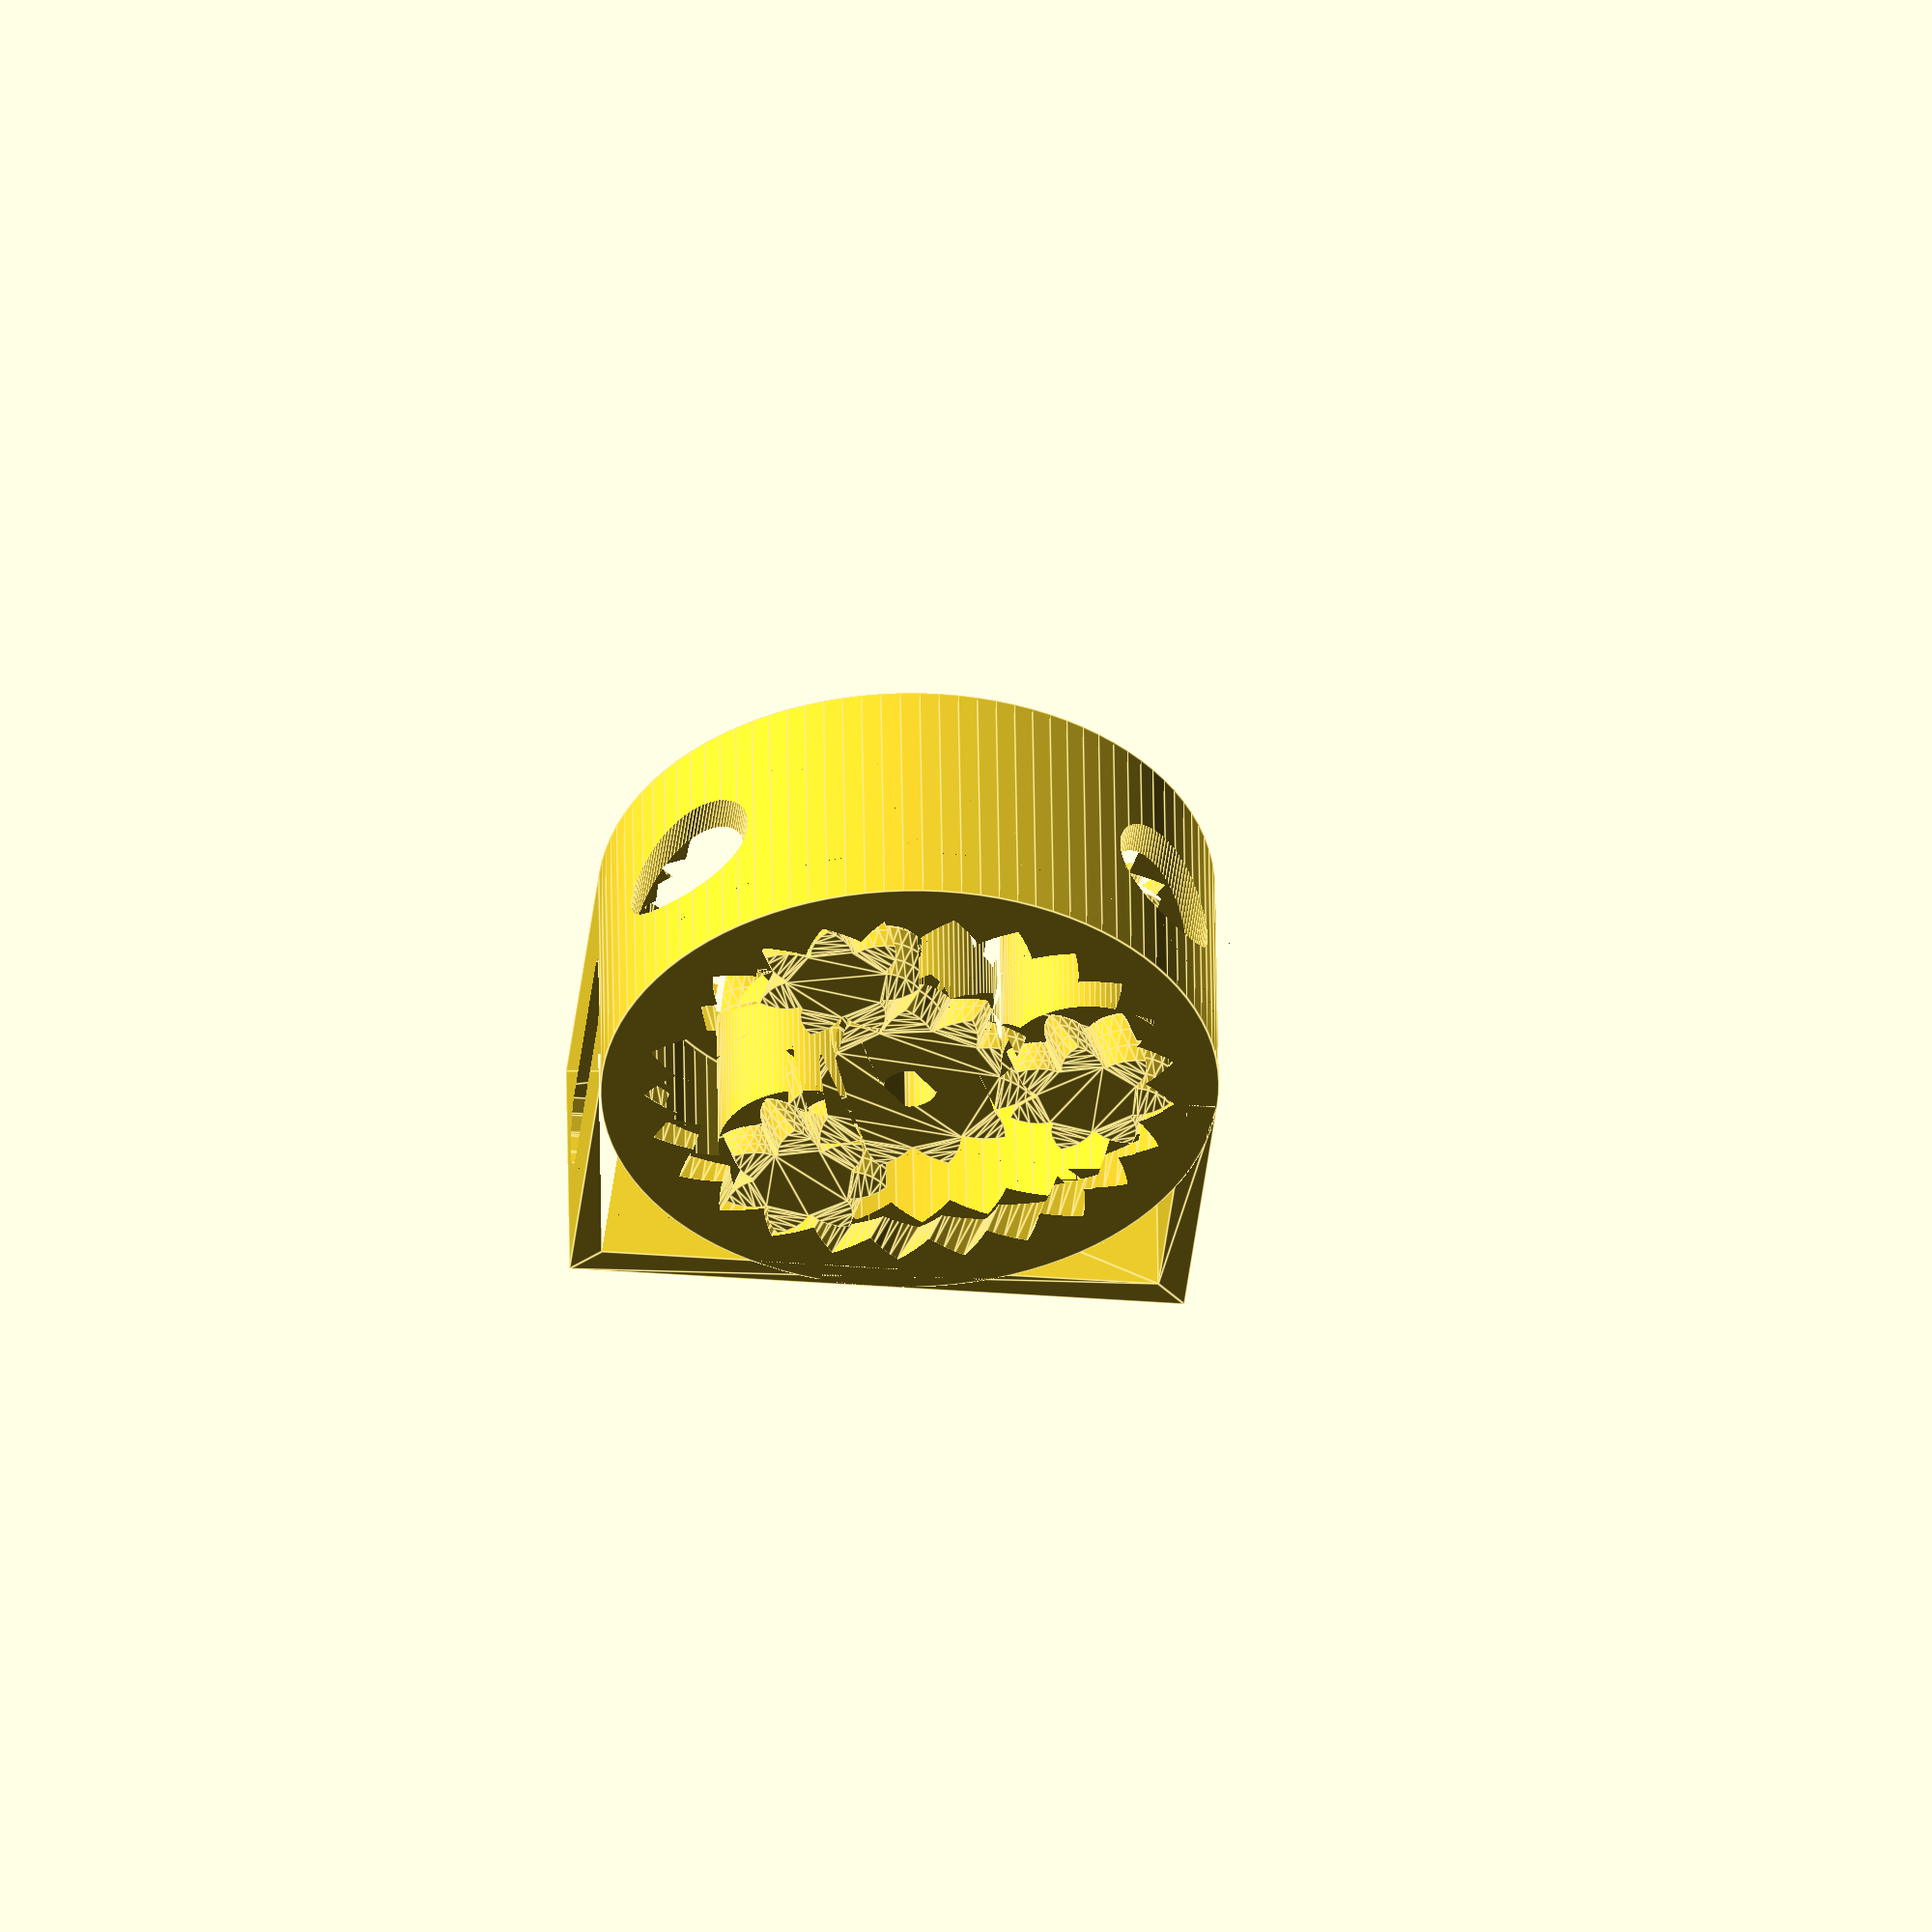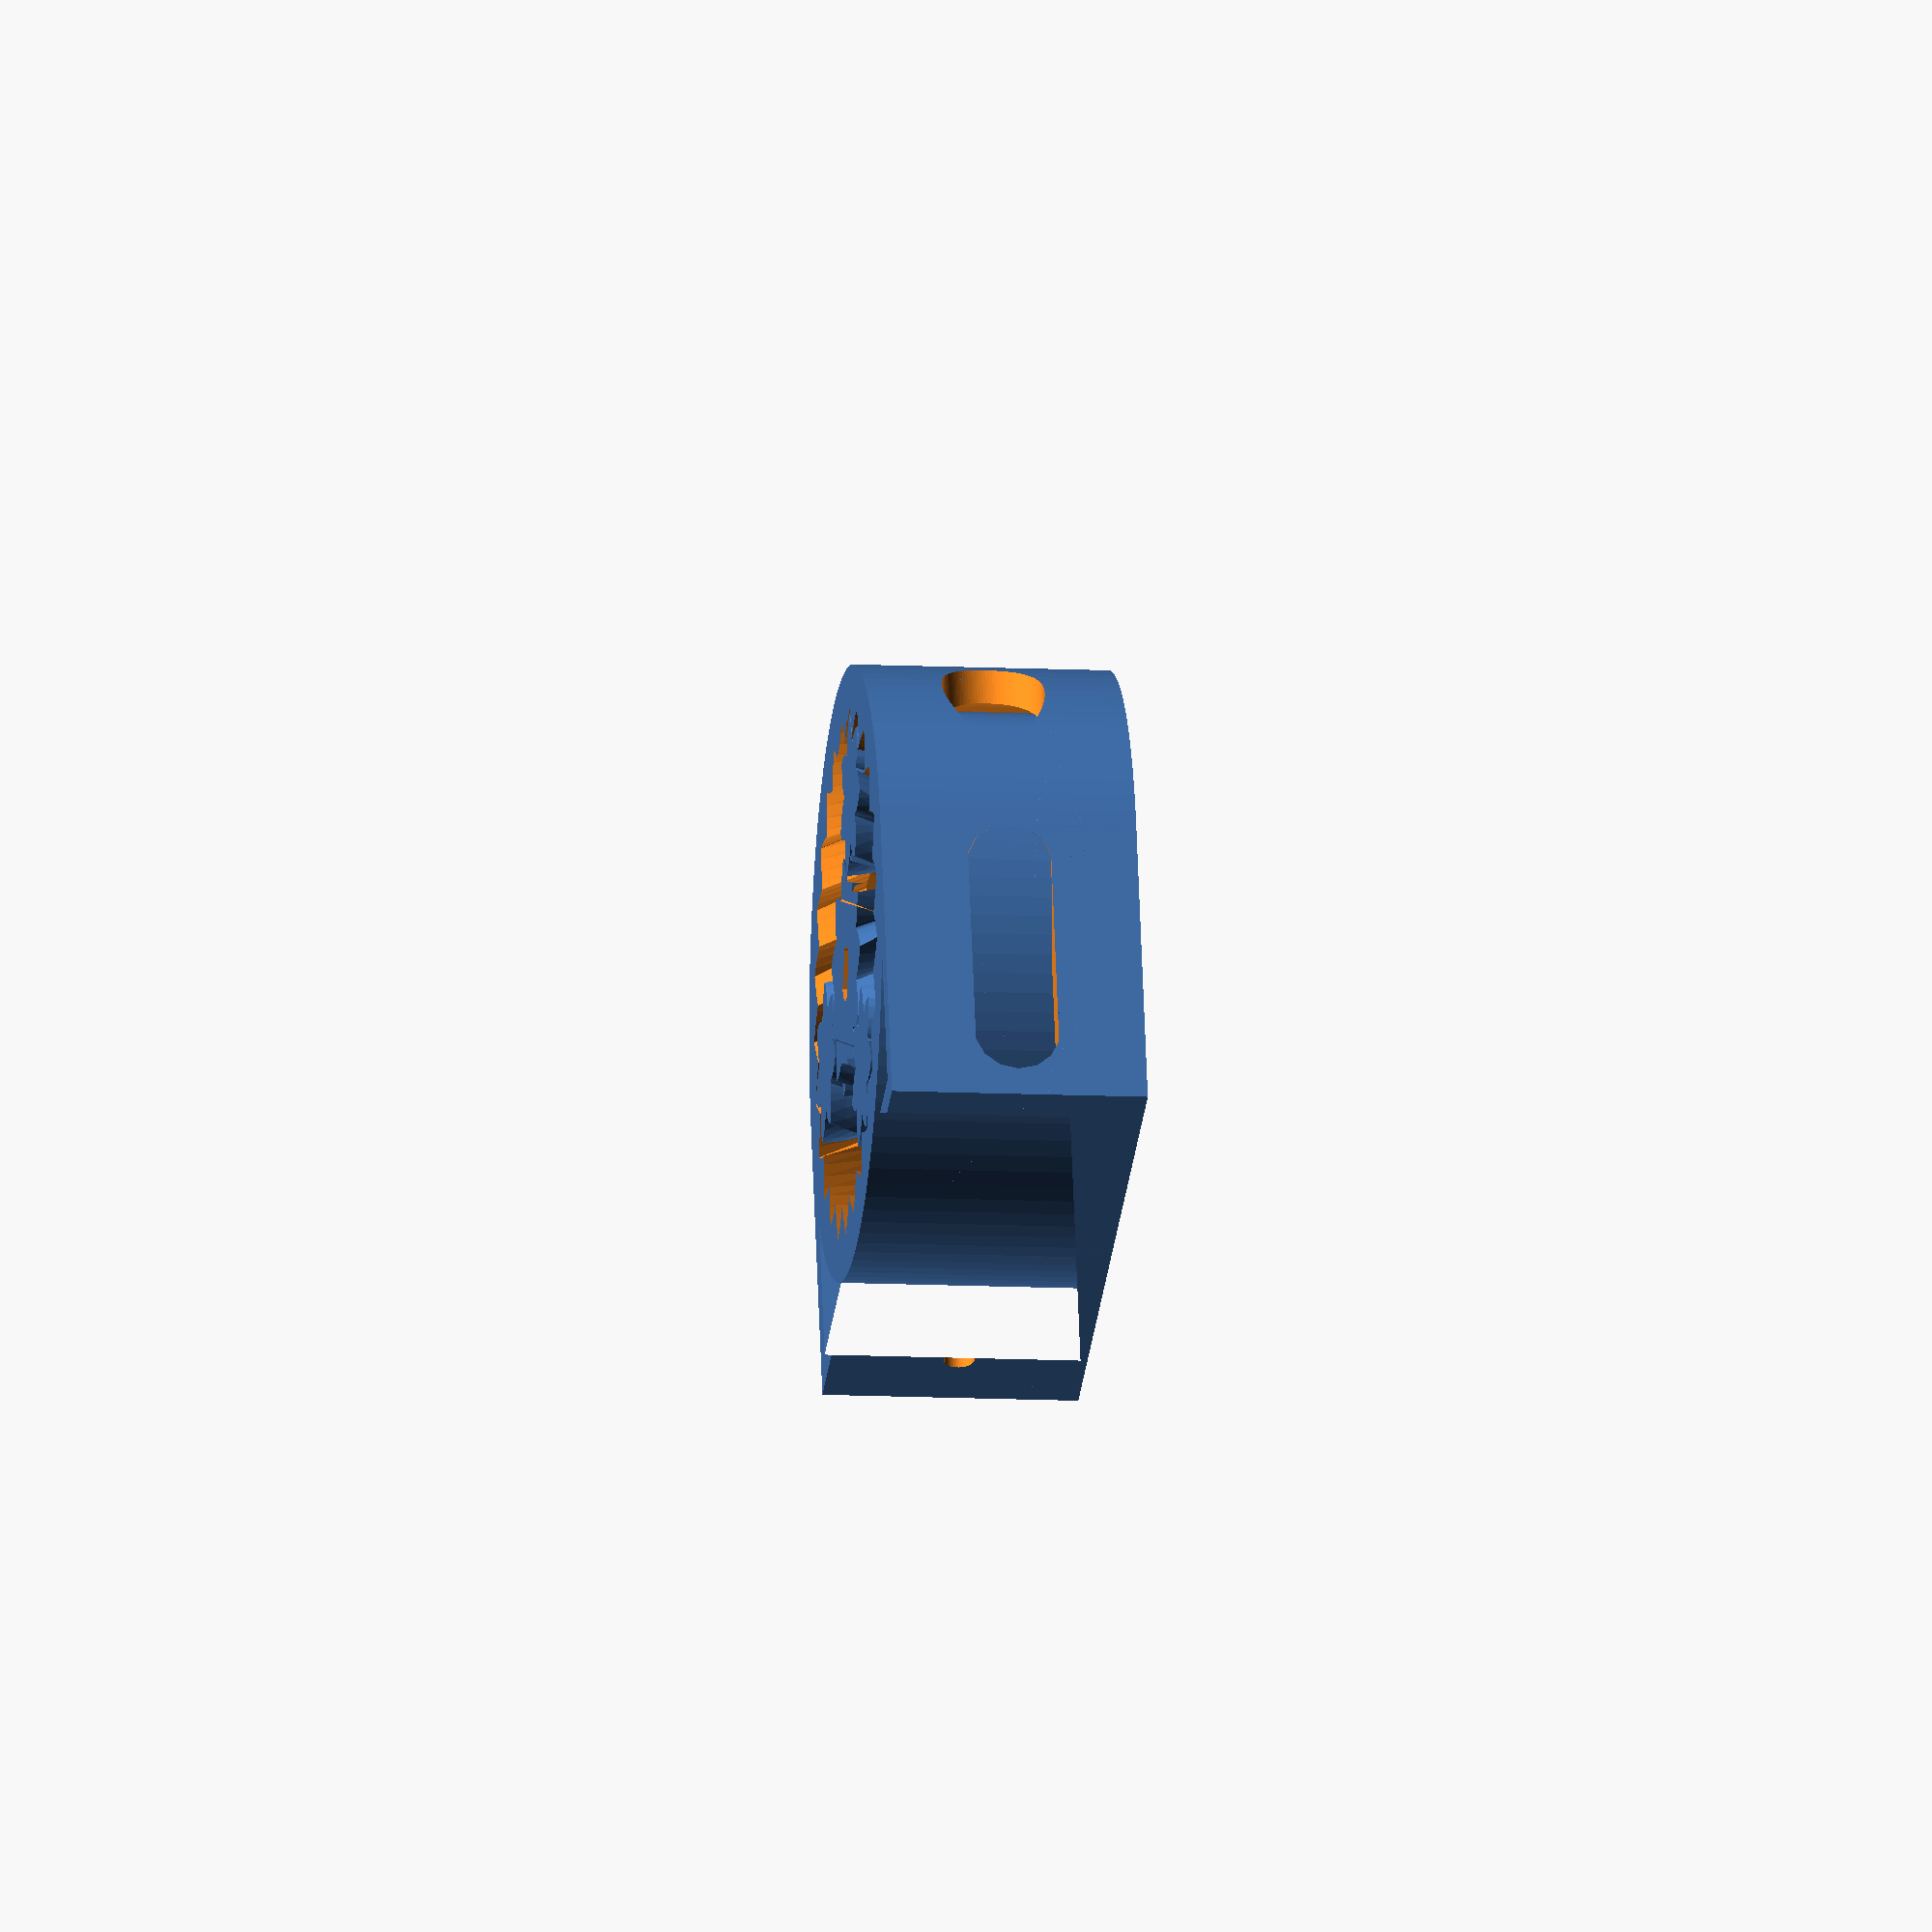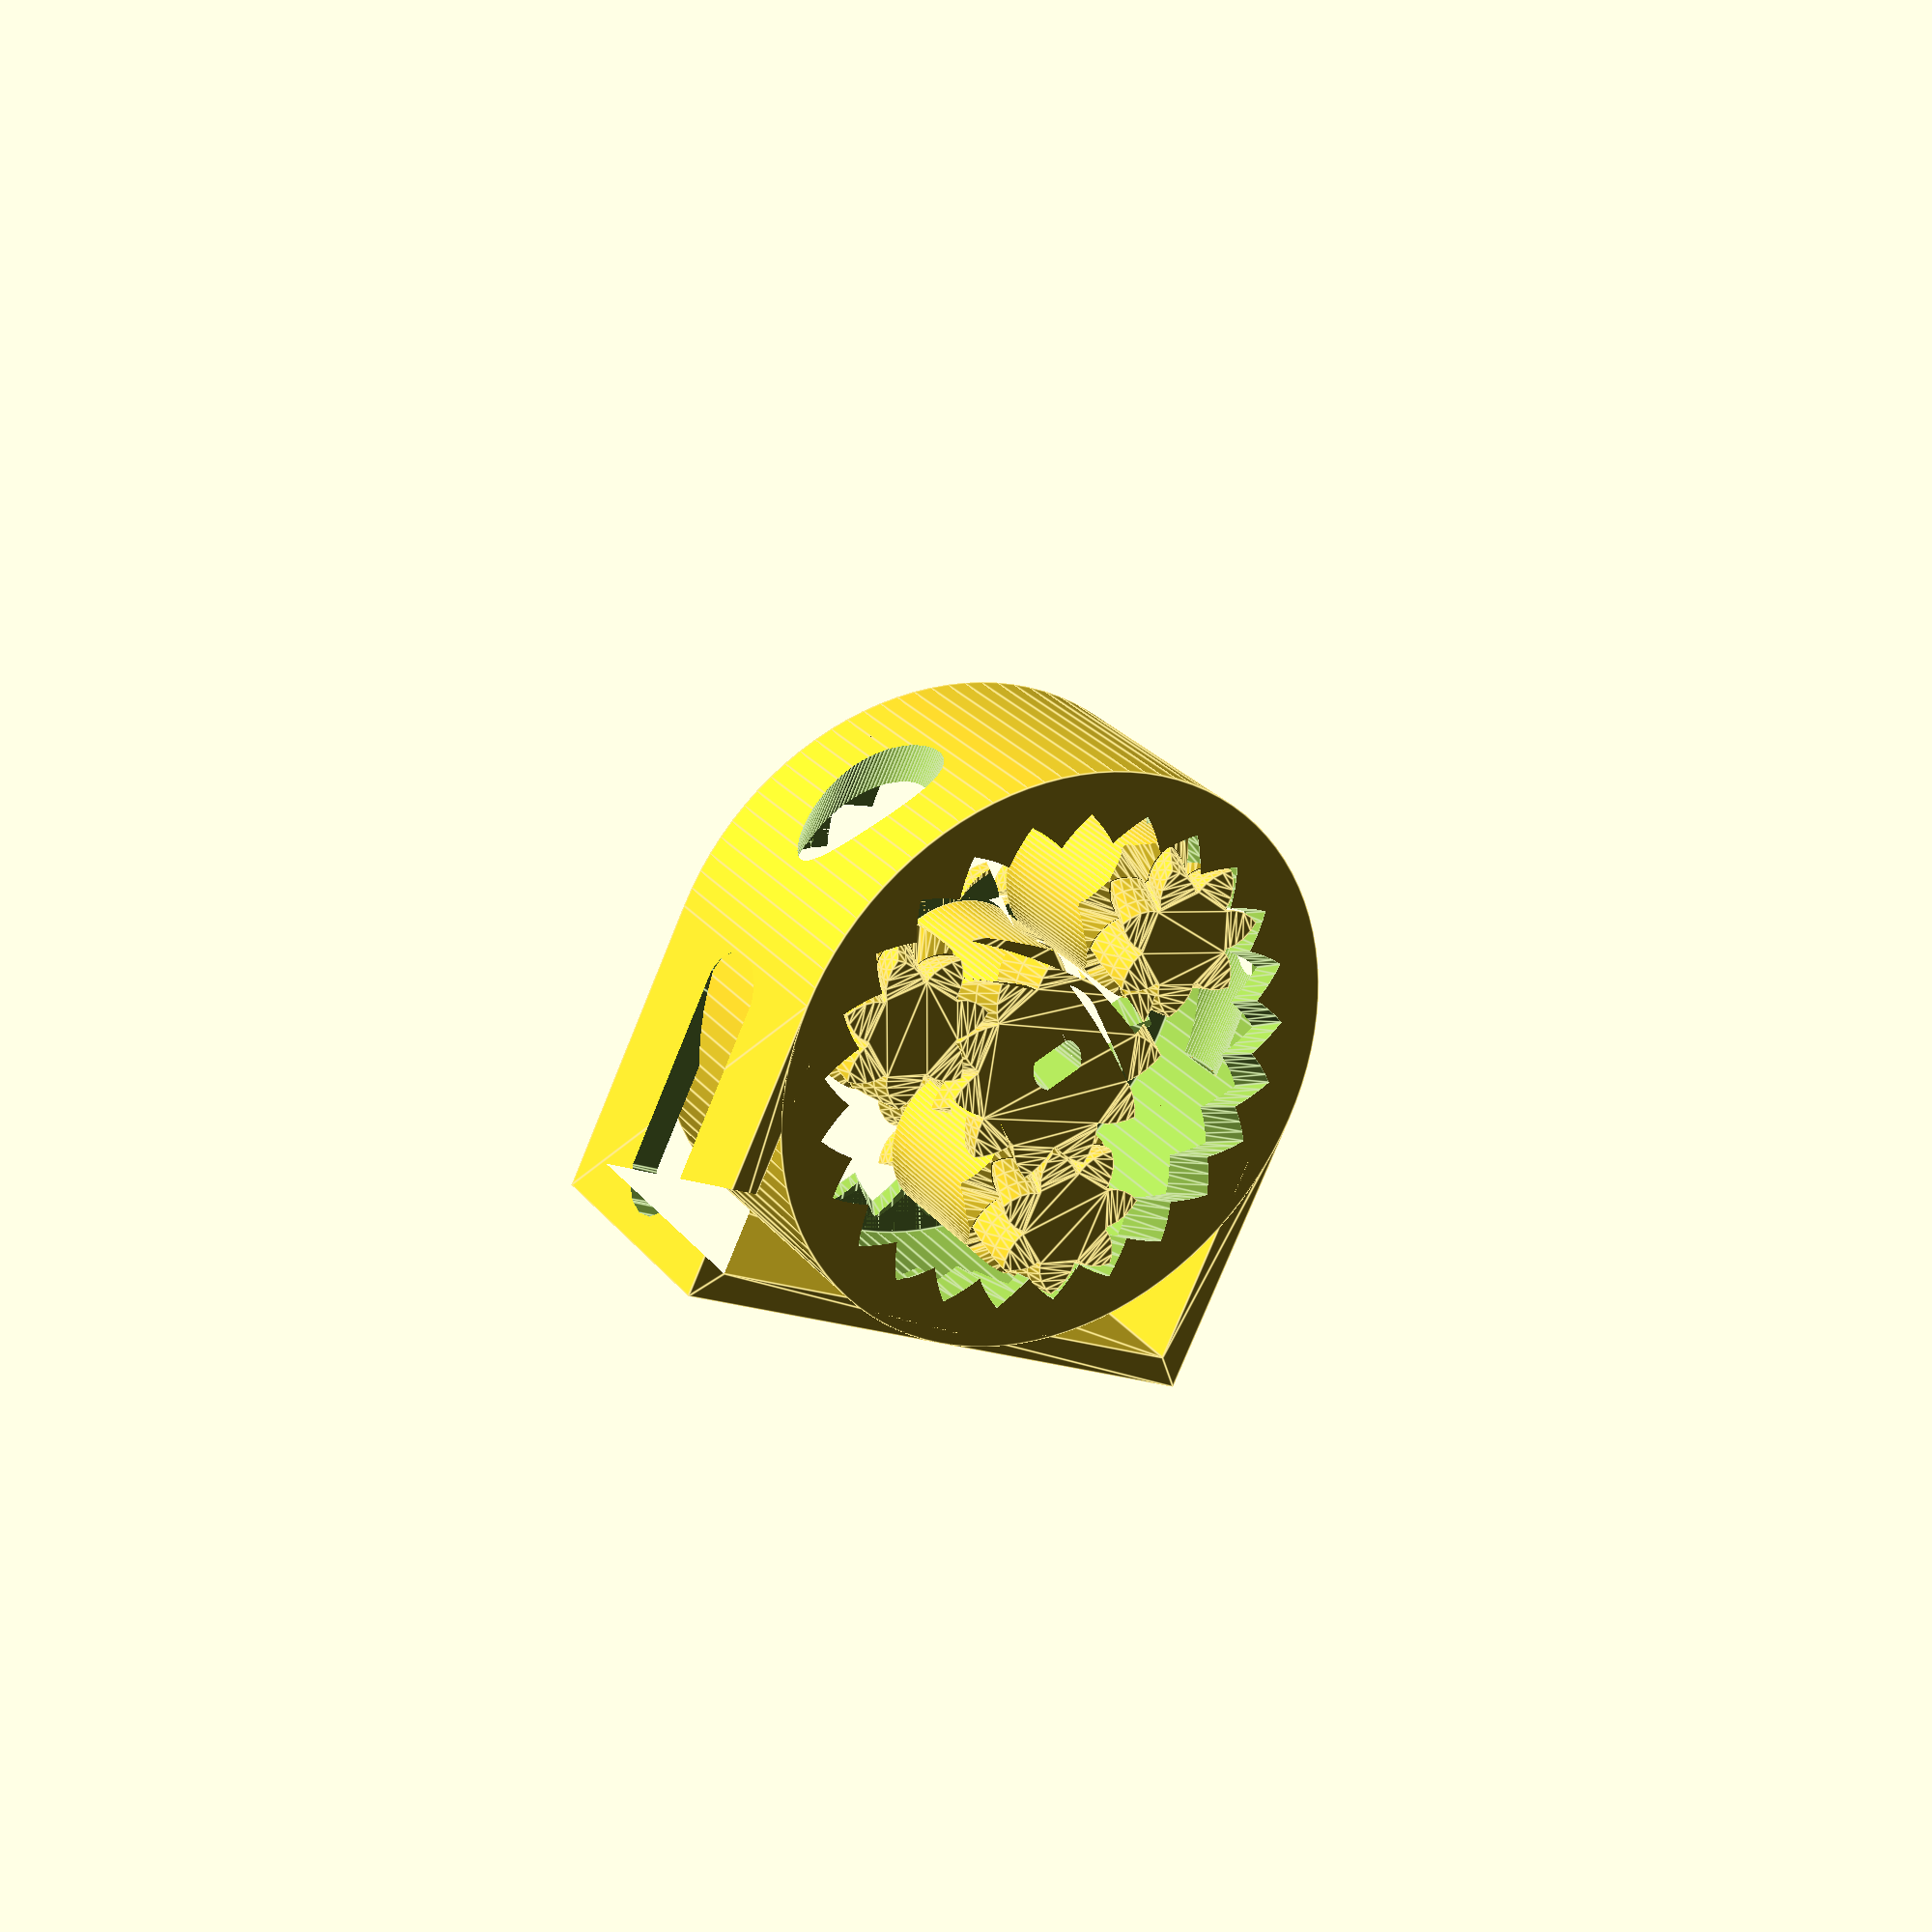
<openscad>
// Planetary peristaltic pump (customizable)
// by Drmn4ea (drmn4ea at google's mail)
//
// Released under the Creative Commons - Attribution - Share Alike license (http://creativecommons.org/licenses/by-sa/3.0/)
//
// Adapted from Emmett Lalish's Planetary Gear Bearing at http://www.thingiverse.com/thing:53451

// Modded By Stonedge: Add 2 Mount Bracket model, Quickfix for outer diameter,custom central hole
// motor bracket for 2 motor

// --------  Printer-related settings ------------

// Clearance to generate between non-connected parts. If the gears print 'stuck together' or are difficult to separate, try increasing this value. If there is excessive play between them, try lowering it. (default: 0.15mm)
tol=0.15;

// Allowed overhang for overhang removal; between 0 and 0.999 (0 = none, 0.5 = 45 degrees, 1 = infinite)
allowed_overhang = 0.75;


// --------  Details of the tubing used in the pump, in mm ------------

// Outer diameter of your tubing in mm
tubing_od = 10;

// Wall thickness of your tubing
tubing_wall_thickness = 1;
// Amount the tubing should be compressed by the rollers, as a proportion of total thickness (0 = no squish, 1.0 = complete squish)
tubing_squish_ratio = 0.25;

// --------- Mount bracket Setting ---------
Mount_Enabled=1;
// Mount Style: 1=Compact (mount hole distance =(3/4)*OD) 2=Standard (mount hole distance=1.5*OD)
Mount_Style=1;
// Mounting Hole Diameter in mm
Mount_hole_dia=3;

// -------- Center Hole Parameter -------------

// Arduino TT Motor Yellow: CH_Dia=5.37 CH_Num_of_Flat=2 CH_Flat_Dia=3.67
// Normal screwdriver hex : CH_Dia=0 CH_Num_of_Flat=6 CH_Flat_Dia=5.5

// Diameter of the motor shaft (Not Used for #ofFlat = 3-8)
CenterHole_dia = 5.37; 

// Number of Flat on the motor shaft
CenterHole_Num_of_Flat = 2;//[0,1,2,3,4,5,6,8]

// Diameter taken on the flat part of the motor shaft (Face 2 Face(for pair num of Flat) or Face 2 Edge) (for #ofFlat 1-8)
CenterHole_Flat_dia = 3.67;

// -------- Motor Mount Parameter ----------

//Generate MotorMount
MotorMount=0;
//Type 1 is for TT yellow Motor, 2 is for 28BYJ-48
MotorMount_Type=1;

// --------  Part geometry settings ------------

// Approximate outer diameter of ring in mm
OD=60;

// Thickness i.e. height in mm
T=25;

// Number of planet gears
number_of_planets=3;

// Number of teeth on planet gears
number_of_teeth_on_planets=7;

// Number of teeth on sun gear (approximate)
approximate_number_of_teeth_on_sun=9;

// pressure angle
P=45;//[30:60]

// number of teeth to twist across
nTwist=1;

// width of hexagonal hole
//w=5.5;

DR=0.5*1;// maximum depth ratio of teeth


// ----------------End of customizable values -----------------

//Needed to move those computation here for Outer Diameter Fix ** Stonedge
// compute some parameters related to the tubing
tubing_squished_width = tubing_od * (PI/2);
tubing_depth_clearance = 2*(tubing_wall_thickness*(1-tubing_squish_ratio));

///Quick Fix to keep external Diameter to user Choice ** Stonedge
D = OD - (tubing_depth_clearance*2);


m=round(number_of_planets);
np=round(number_of_teeth_on_planets);
ns1=approximate_number_of_teeth_on_sun;
k1=round(2/m*(ns1+np));
k= k1*m%2!=0 ? k1+1 : k1;
ns=k*m/2-np;
echo(ns);
nr=ns+2*np;
pitchD=0.9*D/(1+min(PI/(2*nr*tan(P)),PI*DR/nr));
pitch=pitchD*PI/nr;
echo(pitch);
helix_angle=atan(2*nTwist*pitch/T);
echo(helix_angle);

phi=$t*360/m;

// temporary variables for computing the outer radius of the outer ring gear teeth
// used to make the clearance for the peristaltic squeezer feature on the planets
outerring_pitch_radius = nr*pitch/(2*PI);
outerring_depth=pitch/(2*tan(P));
outerring_outer_radius = tol<0 ? outerring_pitch_radius+outerring_depth/2-tol : outerring_pitch_radius+outerring_depth/2;

// temporary variables for computing the outer radius of the planet gear teeth
// used to make the peristaltic squeezer feature on the planets
planet_pitch_radius = np*pitch/(2*PI);
planet_depth=pitch/(2*tan(P));
planet_outer_radius = tol<0 ? planet_pitch_radius+planet_depth/2-tol : planet_pitch_radius+planet_depth/2;

// temporary variables for computing the inside & outside radius of the sun gear teeth
// used to make clearance for planet squeezers
sun_pitch_radius = ns*pitch/(2*PI);
sun_base_radius = sun_pitch_radius*cos(P);
echo(sun_base_radius);
sun_depth=pitch/(2*tan(P));
sun_outer_radius = tol<0 ? sun_pitch_radius+sun_depth/2-tol : sun_pitch_radius+sun_depth/2;
sun_root_radius1 = sun_pitch_radius-sun_depth/2-tol/2;
sun_root_radius = (tol<0 && sun_root_radius1<sun_base_radius) ? sun_base_radius : sun_root_radius1;
sun_min_radius = max (sun_base_radius,sun_root_radius);

// debug raw gear shape for generating overhang removal
//translate([0,0,5])
//{
//	//halftooth (pitch_angle=5,base_radius=1, min_radius=0.1,	outer_radius=5,	half_thick_angle=3);
//	gear2D(number_of_teeth=number_of_teeth_on_planets, circular_pitch=pitch, pressure_angle=P, depth_ratio=DR, clearance=tol);
//}

// Mount Calculation
OR_OuterRad = OD/2;
OR_InnerRad = (outerring_outer_radius+tubing_depth_clearance);

// 28BYJ-48 MotorMount Gap
28BYJ48_Gap=5;

if(MotorMount==1){
	//TT motor Mount
	if(MotorMount_Type==1){
		translate([-OR_OuterRad,-(OR_OuterRad+(5)),(OR_OuterRad-OR_InnerRad)]){
		rotate([90,0,90]){
		difference(){
		union(){
		// Basic L shape of the motor mount
		linear_extrude (height=(OR_OuterRad-7)){
		polygon(points=[[-(T+20),0],[-(T+20),-(OR_OuterRad-OR_InnerRad)],
				[(OR_OuterRad-OR_InnerRad),-(OR_OuterRad-OR_InnerRad)],
				[(OR_OuterRad-OR_InnerRad),(OR_OuterRad+(OR_OuterRad-OR_InnerRad)+11.25 +1.25)],
				[0,(OR_OuterRad+(OR_OuterRad-OR_InnerRad)+11.25 +1.25)],
				[0,(OR_OuterRad-OR_InnerRad)], [-(OR_OuterRad-OR_InnerRad),0]]);
		}
		//Ajust width of the motor mount based to fit pump mount
		if(Mount_Style==1){
			linear_extrude (height=OD){
			polygon(points=[[-(T+20),0],[-(T+20),-(OR_OuterRad-OR_InnerRad)],
					[-20,-(OR_OuterRad-OR_InnerRad)],[-20,0]]);
			}}
		else if(Mount_Style==2){
			translate([0,0,-(OR_OuterRad/2)]){
			linear_extrude (height=OD + OR_OuterRad){
			polygon(points=[[-(T+20),0],[-(T+20),-(OR_OuterRad-OR_InnerRad)],
					[-20,-(OR_OuterRad-OR_InnerRad)],[-20,0]]);
			}}
		}
		// Triangle to Made it Pretty ;) and Strong
		linear_extrude (height=(OR_OuterRad-OR_InnerRad)){
		polygon(points=[[0,0],[-(20),0],
				[0,(OR_OuterRad+(OR_OuterRad-OR_InnerRad)-11.75)]]);
		}
		rotate([90,0,0])
				{
				linear_extrude (height=(OR_OuterRad-OR_InnerRad)){
					polygon(points=[[(OR_OuterRad-OR_InnerRad),(OR_OuterRad)],
					[(OR_OuterRad-OR_InnerRad),0],[-(20),0],
					[-20,(OD)]]);
					}
				}
		translate([0,0,OR_OuterRad-(7+(OR_OuterRad-OR_InnerRad))]){
				linear_extrude (height=(OR_OuterRad-OR_InnerRad)){
					polygon(points=[[0,0],[-(20),0],
					[0,(OR_OuterRad+(OR_OuterRad-OR_InnerRad)-11.75)]]);
				}
		}
		
		}
		//Mount Hole for joining to Pump Mount
		translate([-((T/2)+20),0,OR_OuterRad]){
		rotate([90,90,0])
				{
					if(Mount_Style==1){
					translate([(OR_OuterRad-(OR_OuterRad/4)),0,0]) cylinder(r=Mount_hole_dia/2,h=(2.5*OR_OuterRad),center=true,$fn=100);
					translate([-(OR_OuterRad-(OR_OuterRad/4)),0,0]) cylinder(r=Mount_hole_dia/2,h=(2.5*OR_OuterRad),center=true,$fn=100);
				} else if(Mount_Style==2){
					translate([(OR_OuterRad+(OR_OuterRad/4)),0,0]) cylinder(r=Mount_hole_dia/2,h=(2.5*OR_OuterRad),center=true,$fn=100);
					translate([-(OR_OuterRad+(OR_OuterRad/4)),0,0]) cylinder(r=Mount_hole_dia/2,h=(2.5*OR_OuterRad),center=true,$fn=100);
				}
				}
		}

		//Mount Hole for Motor
		translate([0,OR_OuterRad+(OR_OuterRad-OR_InnerRad),OR_OuterRad-20]){
		rotate([90,0,90])
				{
					translate([9,0,0]) cylinder(r=1.5,h=(2.5*OR_OuterRad),center=true,$fn=100);
					translate([-9,0,0]) cylinder(r=1.5,h=(2.5*OR_OuterRad),center=true,$fn=100);
					translate([0,9.5,0]) cylinder(r=2.1,h=(2.5*OR_OuterRad),center=true,$fn=100);
				}
		}

		// Fix Width of Motor Mount for > 60mm Pump
		if(OR_OuterRad > 25)
		linear_extrude (height=(OR_OuterRad-25)){
		polygon(points=[[(OR_OuterRad-OR_InnerRad),(OR_OuterRad+(OR_OuterRad-OR_InnerRad)+11.25 +1.25)],
				[0,(OR_OuterRad+(OR_OuterRad-OR_InnerRad)+11.25 +1.25)],
				[0,(OR_OuterRad+(OR_OuterRad-OR_InnerRad)-11.75)], [(OR_OuterRad-OR_InnerRad),(OR_OuterRad+(OR_OuterRad-OR_InnerRad)-11.75)]]);
		}
		
		}
		}
		}
	}
	//28BYJ-48 motor Mount
	if(MotorMount_Type==2){
		translate([OR_OuterRad,-(OR_OuterRad+(5)),(OR_OuterRad-OR_InnerRad)]){
		rotate([90,90,-90]){
		difference(){
		union(){
		// Basic L shape of the motor mount
		translate([0,0,(OR_OuterRad-22.5)]){
		linear_extrude (height=(45)){
		polygon(points=[[-(T+28BYJ48_Gap),0],[-(T+28BYJ48_Gap),-(OR_OuterRad-OR_InnerRad)],
				[(OR_OuterRad-OR_InnerRad),-(OR_OuterRad-OR_InnerRad)],
				[(OR_OuterRad-OR_InnerRad),(OR_OuterRad+(OR_OuterRad-OR_InnerRad)+10)],
				[0,(OR_OuterRad+(OR_OuterRad-OR_InnerRad)+10)],
				[0,(OR_OuterRad-OR_InnerRad)], [-(OR_OuterRad-OR_InnerRad),0]]);
		}}
		//Ajust width of the motor mount based to fit pump mount
		if(Mount_Style==1){
			linear_extrude (height=OD){
			polygon(points=[[-(T+28BYJ48_Gap),0],[-(T+28BYJ48_Gap),-(OR_OuterRad-OR_InnerRad)],
					[(OR_OuterRad-OR_InnerRad),-(OR_OuterRad-OR_InnerRad)],[(OR_OuterRad-OR_InnerRad),0]]);
			}}
		else if(Mount_Style==2){
			translate([0,0,-(OR_OuterRad/2)]){
			linear_extrude (height=OD + OR_OuterRad){
			polygon(points=[[-(T+28BYJ48_Gap),0],[-(T+28BYJ48_Gap),-(OR_OuterRad-OR_InnerRad)],
					[(OR_OuterRad-OR_InnerRad),-(OR_OuterRad-OR_InnerRad)],[(OR_OuterRad-OR_InnerRad),0]]);
			}}
		}
		}
		//Mount Hole for joining to Pump Mount
		translate([-((T/2)+28BYJ48_Gap),0,OR_OuterRad]){
		rotate([90,90,0])
				{
					if(Mount_Style==1){
					translate([(OR_OuterRad-(OR_OuterRad/4)),0,0]) cylinder(r=Mount_hole_dia/2,h=(2.5*OR_OuterRad),center=true,$fn=100);
					translate([-(OR_OuterRad-(OR_OuterRad/4)),0,0]) cylinder(r=Mount_hole_dia/2,h=(2.5*OR_OuterRad),center=true,$fn=100);
				} else if(Mount_Style==2){
					translate([(OR_OuterRad+(OR_OuterRad/4)),0,0]) cylinder(r=Mount_hole_dia/2,h=(2.5*OR_OuterRad),center=true,$fn=100);
					translate([-(OR_OuterRad+(OR_OuterRad/4)),0,0]) cylinder(r=Mount_hole_dia/2,h=(2.5*OR_OuterRad),center=true,$fn=100);
				}
				}
		}

		//Mount Hole for Motor
		translate([0,(OR_OuterRad+(OR_OuterRad-OR_InnerRad))-8,OR_OuterRad]){
		rotate([90,0,90])
				{
					translate([0,17.5,0]) cylinder(r=2.1,h=(2.5*OR_OuterRad),center=true,$fn=100);
					translate([0,-17.5,0]) cylinder(r=2.1,h=(2.5*OR_OuterRad),center=true,$fn=100);
					translate([0,0,0]) cylinder(r=14.5,h=(2.5*OR_OuterRad),center=true,$fn=100);
					translate([-14,0,0]) cube(size = [9,18,(2.5*OR_OuterRad)], center = true);;
				}
		}
		
		}
		}
		}
	}
}

union()
{
	if (Mount_Enabled!=0)
	{
		//Compact Mount: Contain small bridge for side openning not an issue
		//  with small pump but must check it is you do big one ** Stonedge
		if (Mount_Style==1)
		{
		difference()
		{
			linear_extrude (height=T)
			{
      		polygon(points=[[-(OR_OuterRad),0],[-(OR_InnerRad),0],
				[-(OR_InnerRad),-(OR_InnerRad)],[(OR_InnerRad),-(OR_InnerRad)],
				[(OR_InnerRad),0],[(OR_OuterRad),0], [(OR_OuterRad),-(OR_OuterRad)],
				[-(OR_OuterRad),-(OR_OuterRad)]]);
			}
			translate([0,0,T/2])
			{
				rotate([90,0,90])
				{
					hull()
					{
						translate([-(T/6),0,0]) cylinder(r=T/6,h=(2.5*OR_OuterRad),center=true);
						translate([-(OR_InnerRad-(T/6)),0,0]) cylinder(r=T/6,h=(2.5*OR_OuterRad),center=true);
					}
				}
				rotate([90,0,0])
				{
					translate([(OR_OuterRad-(OR_OuterRad/4)),0,0]) cylinder(r=Mount_hole_dia/2,h=(2.5*OR_OuterRad),center=true,$fn=100);
					translate([-(OR_OuterRad-(OR_OuterRad/4)),0,0]) cylinder(r=Mount_hole_dia/2,h=(2.5*OR_OuterRad),center=true,$fn=100);
				}
			}
	
		}
		}
		// Standard Mount: Bracket goes out of the OuterDiameter by 1/4 of the OD on
		// each side, not bridge so better choice for big pump
		if (Mount_Style==2)
		{
		difference()
		{
			linear_extrude (height=T)
			{
      		polygon(points=[[-(OR_OuterRad),0],[-(OR_InnerRad),0],
				[-(OR_InnerRad),-(OR_InnerRad)],[(OR_InnerRad),-(OR_InnerRad)],
				[(OR_InnerRad),0],[(OR_OuterRad),0], [(OR_OuterRad),-(OR_InnerRad)],
				[(OR_OuterRad + OR_OuterRad/2),-(OR_InnerRad)],
				[(OR_OuterRad + OR_OuterRad/2),-(OR_OuterRad)],
				[-(OR_OuterRad + OR_OuterRad/2),-(OR_OuterRad)],
				[-(OR_OuterRad + OR_OuterRad/2),-(OR_InnerRad)],
				[-(OR_OuterRad),-(OR_InnerRad)]]);
			}
			translate([0,0,T/2])
			{
				rotate([90,0,0])
				{
					translate([(OR_OuterRad+(OR_OuterRad/4)),0,0]) cylinder(r=Mount_hole_dia/2,h=(2.5*OR_OuterRad),center=true,$fn=100);
					translate([-(OR_OuterRad+(OR_OuterRad/4)),0,0]) cylinder(r=Mount_hole_dia/2,h=(2.5*OR_OuterRad),center=true,$fn=100);
				}
			}
	
		}
		}
	}

	translate([0,0,T/2])
	{
	
   // outer ring
	difference()
	{
		// HACK: Add tubing depth clearance value to the total OD, otherwise the outer part may be too thin. FIXME: This is a quick n dirty way and makes the actual OD not match what the user entered...
		cylinder(r=D/2 + tubing_depth_clearance,h=T,center=true,$fn=100);
		exitholes(outerring_outer_radius-tubing_od/4,tubing_od, len=100);
		union()
		{
			// HACK: On my printer, it seems to need extra clearance for the outside gear, trying double...
			herringbone(nr,pitch,P,DR,-2*tol,helix_angle,T+0.2);
			cylinder(r=outerring_outer_radius+tubing_depth_clearance,h=tubing_squished_width,center=true,$fn=100);
			// overhang removal for top teeth of outer ring: create a frustum starting at the top surface of the "roller" cylinder 
			// (which will actually be cut out of the outer ring) and shrinking inward at the allowed overhang angle until it reaches the
			// gear root diameter.
			translate([0, 0, tubing_squished_width/2])
			{
				cylinder(r1=outerring_outer_radius+tubing_depth_clearance, r2=outerring_depth,h=abs(outerring_outer_radius+tubing_depth_clearance - outerring_depth)/tan(allowed_overhang*90),center=false,$fn=100);
			}
		}
	}
}
}
translate([0,0,T/2])
{

	// sun gear
	rotate([0,0,(np+1)*180/ns+phi*(ns+np)*2/ns])
	
	difference()
	{

		// the gear with band cut out of the middle
		difference()
		{
			mirror([0,1,0])
				herringbone(ns,pitch,P,DR,tol,helix_angle,T);
				// center hole
				// Here Math for Calculating Smallest Circle around multiface shaft
				// for a triangle face to edge mesure = 2*((3*(mesure in mm) / 2)/sqrt(3));
				// for a square face 2 face mesure = sqrt(2)*(mesure in mm);
				// for hexa(6) face 2 face mesure = (((mesure in mm)/sqrt(3))*2); 
				// for octo(8) face 2 face mesure = 0.5*(sqrt(2+sqrt(2)))*(mesure in mm);

				linear_extrude (height=T+1,center=true){
				
		 			// Round Shaft
					if (CenterHole_Num_of_Flat == 0){
							circle(d=CenterHole_dia,center=true,$fn=30);
					} else// Single flat Shaft
					if (CenterHole_Num_of_Flat == 1){
						intersection() {
        			circle(d=CenterHole_dia,center=true,$fn=30);
						translate([0,-((CenterHole_dia-CenterHole_Flat_dia)/2)]) square([CenterHole_dia,CenterHole_Flat_dia],center=true);
						}
					} else
					// Double Flat Shaft
					if (CenterHole_Num_of_Flat == 2){
						intersection() {
        					circle(d=CenterHole_dia,center=true,$fn=30);
							square([CenterHole_dia,CenterHole_Flat_dia],center=true);
						}
					} else
					// triangle
					if (CenterHole_Num_of_Flat == 3){
						circle(d=2*((3*(CenterHole_Flat_dia) / 2)/sqrt(3)),center=true,$fn=CenterHole_Num_of_Flat);
					} else
					// Square
					if (CenterHole_Num_of_Flat == 4){
						circle(d=sqrt(2)*(CenterHole_Flat_dia),center=true,$fn=CenterHole_Num_of_Flat);
					} else
					// Pentagon
					if (CenterHole_Num_of_Flat == 5){
						circle(d=2*(CenterHole_Flat_dia/(1+cos(PI/5))),center=true,$fn=CenterHole_Num_of_Flat);
					} else
					// Hexagon
					if (CenterHole_Num_of_Flat == 6){
						circle(d=(((CenterHole_Flat_dia)/sqrt(3))*2),center=true,$fn=CenterHole_Num_of_Flat);
					} else
					//Heptagon
					if (CenterHole_Num_of_Flat == 7){
						circle(d=2*(CenterHole_Flat_dia/(1+cos(PI/7))),center=true,$fn=CenterHole_Num_of_Flat);
					} else
					// Octogon
					if (CenterHole_Num_of_Flat == 8){
						circle(d=0.5*(sqrt(2+sqrt(2)))*(CenterHole_Flat_dia),center=true,$fn=CenterHole_Num_of_Flat);
					} else
						{
						circle(d=CenterHole_dia,center=true,$fn=CenterHole_Num_of_Flat);
					}
						
// for multi face is the dia of de smalless circle that cold go around the shaft ( edge to edge mesure for shaft with pair number of face(4+)) 
        	
    			}

				// gap for planet squeezer surface
				difference()
				{
					cylinder(r=sun_outer_radius,h=tubing_squished_width,center=true,$fn=100);
					cylinder(r=sun_min_radius-tol,h=tubing_squished_width,center=true,$fn=100);
				}
		}

		// on the top part, cut an angle on the underside of the gear teeth to keep the overhang to a feasible amount
		translate([0, 0, tubing_squished_width/2])
		{
			difference()
			{
				// in height, numeric constant sets the amount of allowed overhang after trim.
				//h=abs((sun_min_radius-tol)-sun_outer_radius)*(1-allowed_overhang)
				// h=tan(allowed_overhang*90)
				cylinder(r=sun_outer_radius,h=abs((sun_min_radius-tol)-sun_outer_radius)/tan(allowed_overhang*90),center=false,$fn=100);
				cylinder(r1=sun_min_radius-tol, r2=sun_outer_radius,h=abs((sun_min_radius-tol)-sun_outer_radius)/tan(allowed_overhang*90),center=false,$fn=100);
			}
		}
	
	}



	// planet gears

	for(i=[1:m])
	{

		rotate([0,0,i*360/m+phi])
		{
		
			translate([pitchD/2*(ns+np)/nr,0,0])
			{
				rotate([0,0,i*ns/m*360/np-phi*(ns+np)/np-phi])
				{
					union()
					{
						herringbone(np,pitch,P,DR,tol,helix_angle,T);
						// Add a roller cylinder in the center of the planet gears.
						// But also constrain overhangs to a sane level, so this is kind of a mess...
						intersection()
						{
							// the cylinder itself
							cylinder(r=planet_outer_radius,h=tubing_squished_width-tol,center=true,$fn=100);

							// Now deal with overhang on the underside of the planets' roller cylinders.
							// create the outline of a gear where the herringbone meets the cylinder;
							// make its angle match the twist at this point.
							// Then difference this flat gear from a slightly larger cylinder, extrude it with an
							// outward-growing angle, and cut the result from the cylinder.
							planet_overhangfix(np, pitch, P, DR, tol, helix_angle, T, tubing_squished_width, allowed_overhang);

						}

					}

				}
			}
		}
	}
	
}


module planet_overhangfix(
	number_of_teeth=15,
	circular_pitch=10,
	pressure_angle=28,
	depth_ratio=1,
	clearance=0,
	helix_angle=0,
	gear_thickness=5,
	tubing_squished_width,
	allowed_overhang)
{

	height_from_bottom =  (gear_thickness/2) - (tubing_squished_width/2);
	pitch_radius = number_of_teeth*circular_pitch/(2*PI);
	twist=tan(helix_angle)*height_from_bottom/pitch_radius*180/PI; // the total rotation angle at that point - should match that of the gear itself



	translate([0,0, -tubing_squished_width/2]) // relative to center height, where this is used
	{
		// FIXME: This calculation is most likely wrong...
		//rotate([0, 0, helix_angle * ((tubing_squished_width-(2*tol))/2)])
		rotate([0, 0, twist])
		{
			// want to extrude to a height proportional to the distance between the root of the gear teeth
			// and the outer edge of the cylinder
			linear_extrude(height=tubing_squished_width-clearance,twist=0,slices=6, scale=1+(1/(1-allowed_overhang)))
			{
				gear2D(number_of_teeth=number_of_teeth, circular_pitch=circular_pitch, pressure_angle=pressure_angle, depth_ratio=depth_ratio, clearance=clearance);
			}
		}
	}
}

module exitholes(distance_apart, hole_diameter)
{
	translate([distance_apart, len/2, 0])
	{
		rotate([90, 0, 0])
		{
			cylinder(r=hole_diameter/2,h=len,center=true,$fn=100);
		}
	}
	
	mirror([1,0,0])
	{
		translate([distance_apart, len/2, 0])
		{
			rotate([90, 0, 0])
			{
				cylinder(r=hole_diameter/2,h=len,center=true,$fn=100);
			}
		}
	}
}

module rack(
	number_of_teeth=15,
	circular_pitch=10,
	pressure_angle=28,
	helix_angle=0,
	clearance=0,
	gear_thickness=5,
	flat=false){
addendum=circular_pitch/(4*tan(pressure_angle));

flat_extrude(h=gear_thickness,flat=flat)translate([0,-clearance*cos(pressure_angle)/2])
	union(){
		translate([0,-0.5-addendum])square([number_of_teeth*circular_pitch,1],center=true);
		for(i=[1:number_of_teeth])
			translate([circular_pitch*(i-number_of_teeth/2-0.5),0])
			polygon(points=[[-circular_pitch/2,-addendum],[circular_pitch/2,-addendum],[0,addendum]]);
	}
}

//module monogram(h=1)
//linear_extrude(height=h,center=true)
//translate(-[3,2.5])union(){
//	difference(){
//		square([4,5]);
//		translate([1,1])square([2,3]);
//	}
//	square([6,1]);
//	translate([0,2])square([2,1]);
//}

module herringbone(
	number_of_teeth=15,
	circular_pitch=10,
	pressure_angle=28,
	depth_ratio=1,
	clearance=0,
	helix_angle=0,
	gear_thickness=5){
union(){
	//translate([0,0,10])
	gear(number_of_teeth,
		circular_pitch,
		pressure_angle,
		depth_ratio,
		clearance,
		helix_angle,
		gear_thickness/2);
	mirror([0,0,1])
		gear(number_of_teeth,
			circular_pitch,
			pressure_angle,
			depth_ratio,
			clearance,
			helix_angle,
			gear_thickness/2);
}}

module gear (
	number_of_teeth=15,
	circular_pitch=10,
	pressure_angle=28,
	depth_ratio=1,
	clearance=0,
	helix_angle=0,
	gear_thickness=5,
	flat=false){
pitch_radius = number_of_teeth*circular_pitch/(2*PI);
twist=tan(helix_angle)*gear_thickness/pitch_radius*180/PI;

flat_extrude(h=gear_thickness,twist=twist,flat=flat)
	gear2D (
		number_of_teeth,
		circular_pitch,
		pressure_angle,
		depth_ratio,
		clearance);
}

module flat_extrude(h,twist,flat){
	if(flat==false)
		linear_extrude(height=h,twist=twist,slices=twist/6, scale=1)children(0);
	else
		children(0);
}

module gear2D (
	number_of_teeth,
	circular_pitch,
	pressure_angle,
	depth_ratio,
	clearance){
pitch_radius = number_of_teeth*circular_pitch/(2*PI);
base_radius = pitch_radius*cos(pressure_angle);
depth=circular_pitch/(2*tan(pressure_angle));
outer_radius = clearance<0 ? pitch_radius+depth/2-clearance : pitch_radius+depth/2;
root_radius1 = pitch_radius-depth/2-clearance/2;
root_radius = (clearance<0 && root_radius1<base_radius) ? base_radius : root_radius1;
backlash_angle = clearance/(pitch_radius*cos(pressure_angle)) * 180 / PI;
half_thick_angle = 90/number_of_teeth - backlash_angle/2;
pitch_point = involute (base_radius, involute_intersect_angle (base_radius, pitch_radius));
pitch_angle = atan2 (pitch_point[1], pitch_point[0]);
min_radius = max (base_radius,root_radius);

intersection(){
	rotate(90/number_of_teeth)
		circle($fn=number_of_teeth*3,r=pitch_radius+depth_ratio*circular_pitch/2-clearance/2);
	union(){
		rotate(90/number_of_teeth)
			circle($fn=number_of_teeth*2,r=max(root_radius,pitch_radius-depth_ratio*circular_pitch/2-clearance/2));
		for (i = [1:number_of_teeth])rotate(i*360/number_of_teeth){
			halftooth (
				pitch_angle,
				base_radius,
				min_radius,
				outer_radius,
				half_thick_angle);		
			mirror([0,1])halftooth (
				pitch_angle,
				base_radius,
				min_radius,
				outer_radius,
				half_thick_angle);
		}
	}
}}

module halftooth (
	pitch_angle,
	base_radius,
	min_radius,
	outer_radius,
	half_thick_angle){
index=[0,1,2,3,4,5];
start_angle = max(involute_intersect_angle (base_radius, min_radius)-5,0);
stop_angle = involute_intersect_angle (base_radius, outer_radius);
angle=index*(stop_angle-start_angle)/index[len(index)-1];
p=[[0,0],
	involute(base_radius,angle[0]+start_angle),
	involute(base_radius,angle[1]+start_angle),
	involute(base_radius,angle[2]+start_angle),
	involute(base_radius,angle[3]+start_angle),
	involute(base_radius,angle[4]+start_angle),
	involute(base_radius,angle[5]+start_angle)];

difference(){
	rotate(-pitch_angle-half_thick_angle)polygon(points=p);
	square(2*outer_radius);
}}

// Mathematical Functions
//===============

// Finds the angle of the involute about the base radius at the given distance (radius) from it's center.
//source: http://www.mathhelpforum.com/math-help/geometry/136011-circle-involute-solving-y-any-given-x.html

function involute_intersect_angle (base_radius, radius) = sqrt (pow (radius/base_radius, 2) - 1) * 180 / PI;

// Calculate the involute position for a given base radius and involute angle.

function involute (base_radius, involute_angle) =
[
	base_radius*(cos (involute_angle) + involute_angle*PI/180*sin (involute_angle)),
	base_radius*(sin (involute_angle) - involute_angle*PI/180*cos (involute_angle))
];
</openscad>
<views>
elev=309.9 azim=6.1 roll=359.2 proj=o view=edges
elev=11.2 azim=18.3 roll=263.2 proj=o view=solid
elev=153.9 azim=154.2 roll=30.0 proj=p view=edges
</views>
